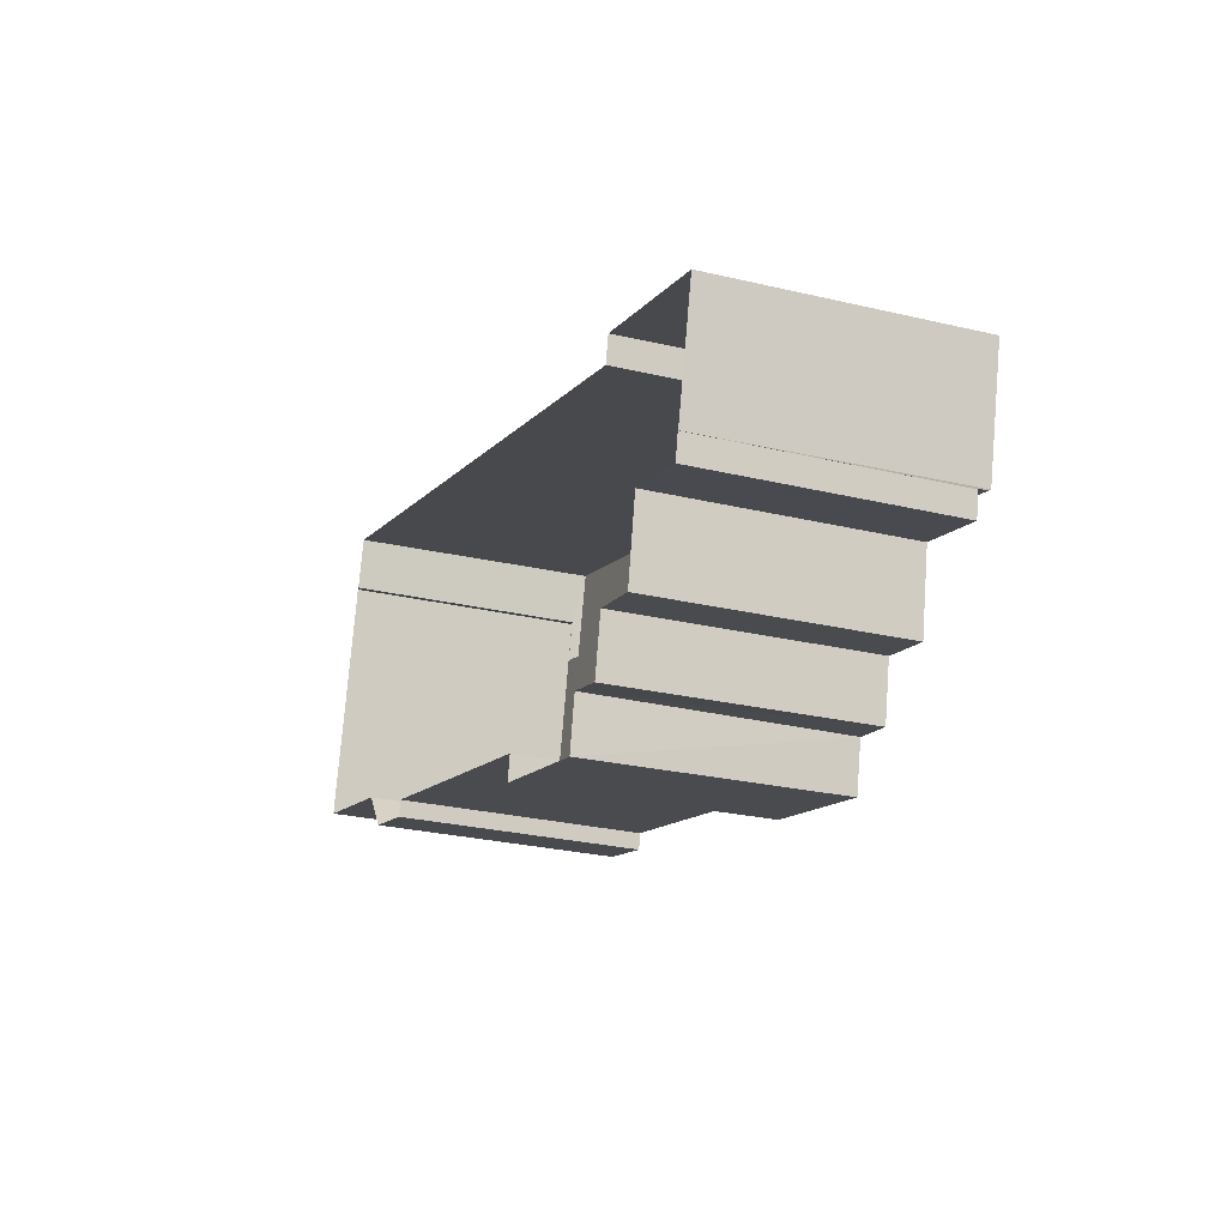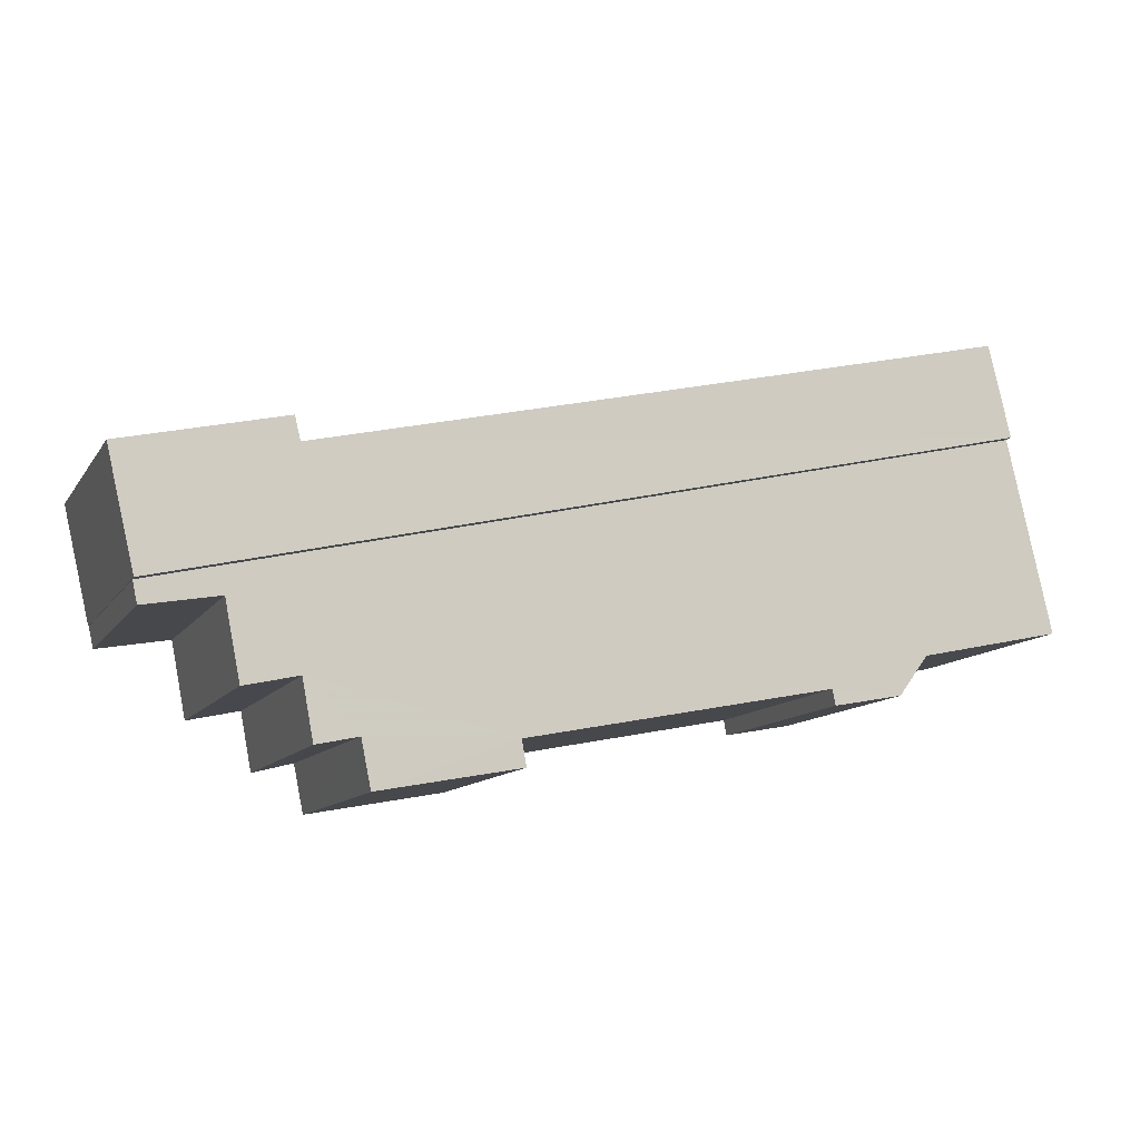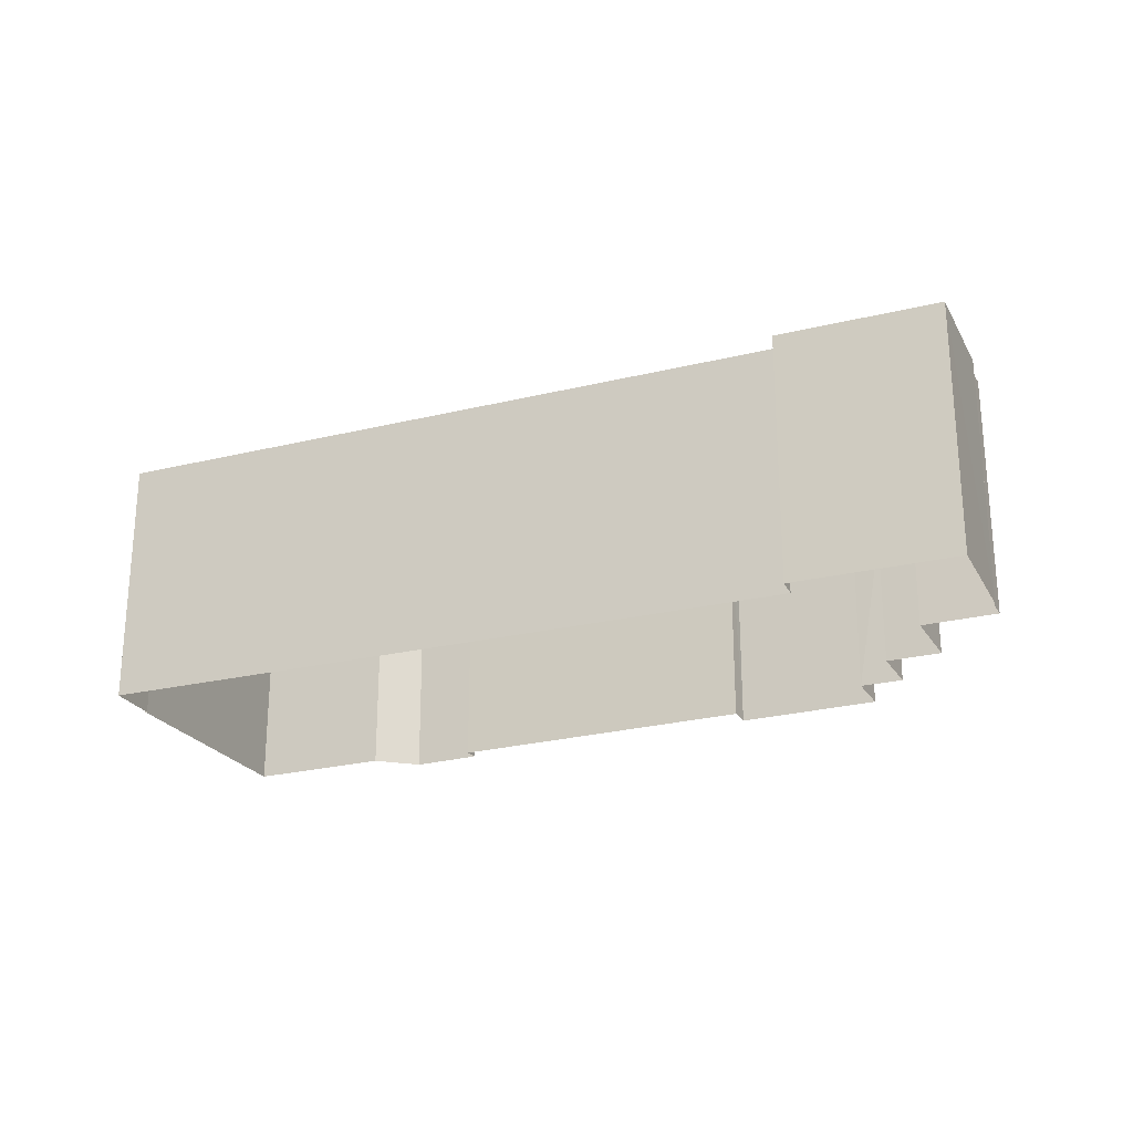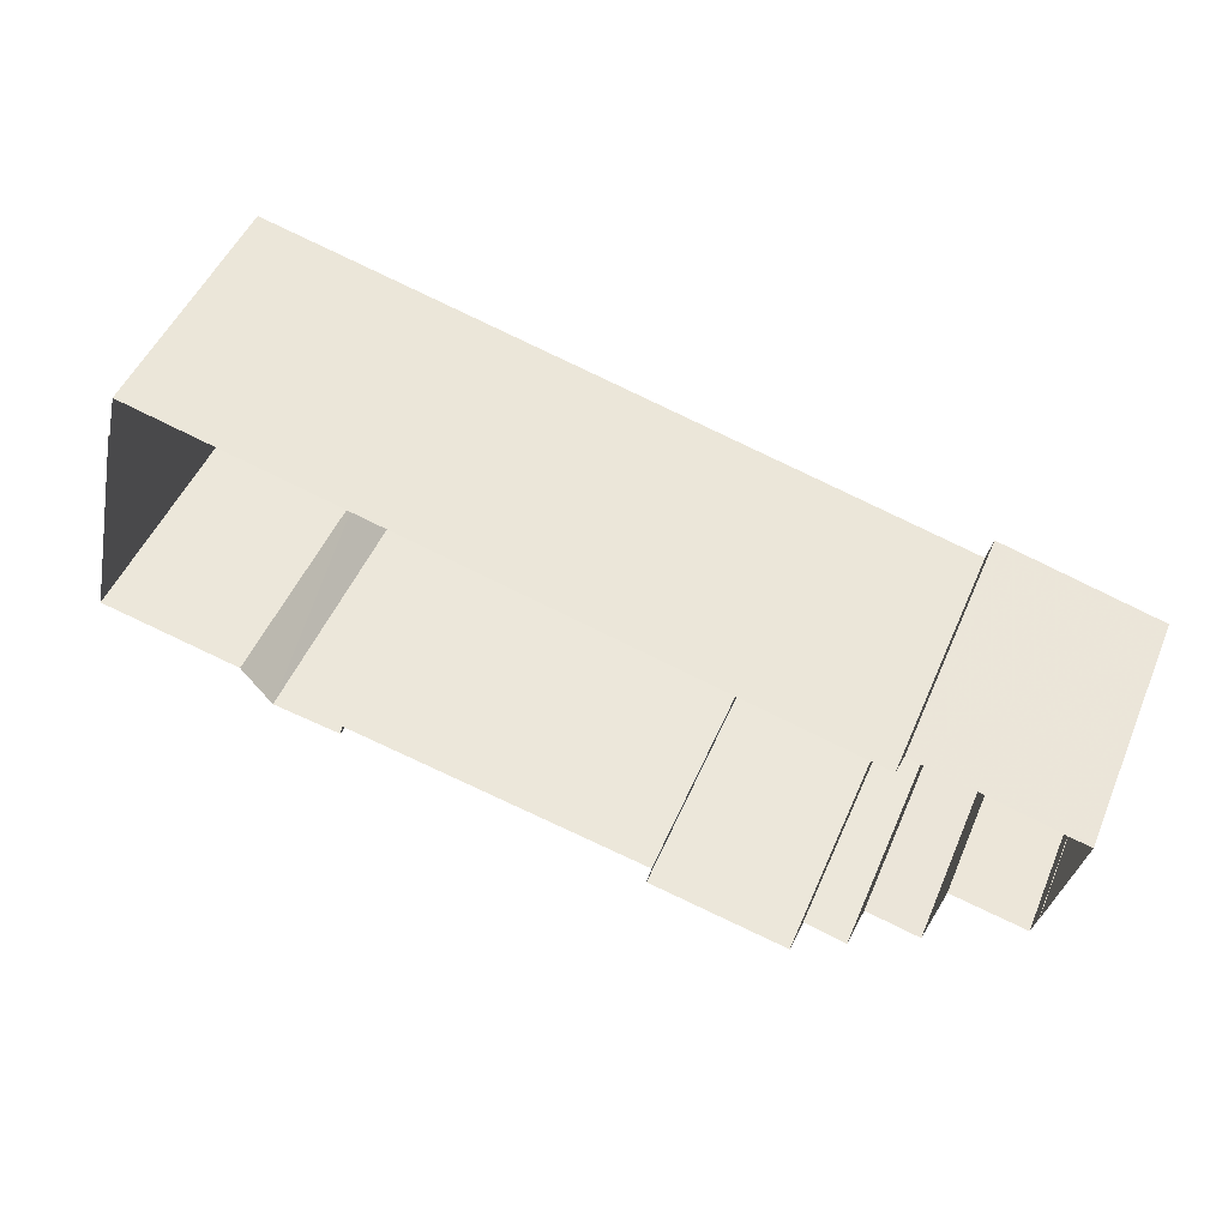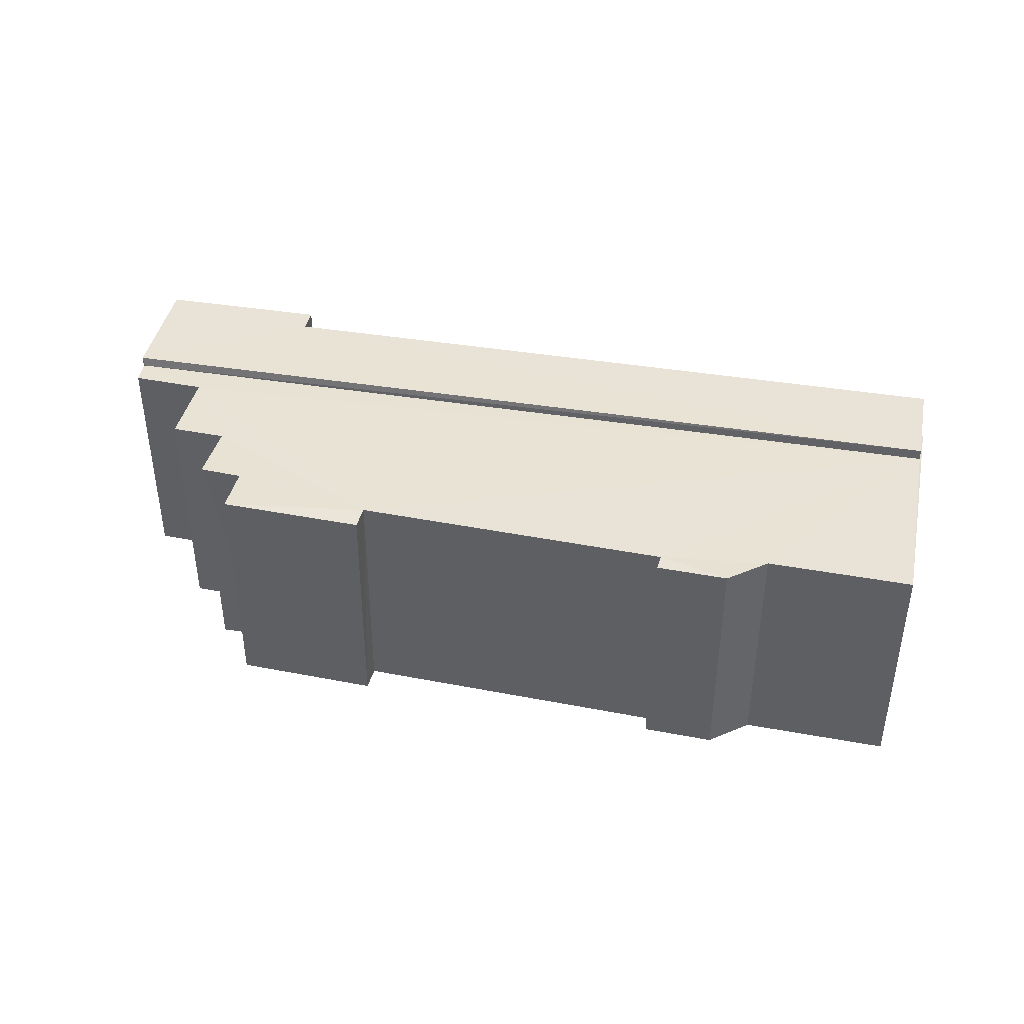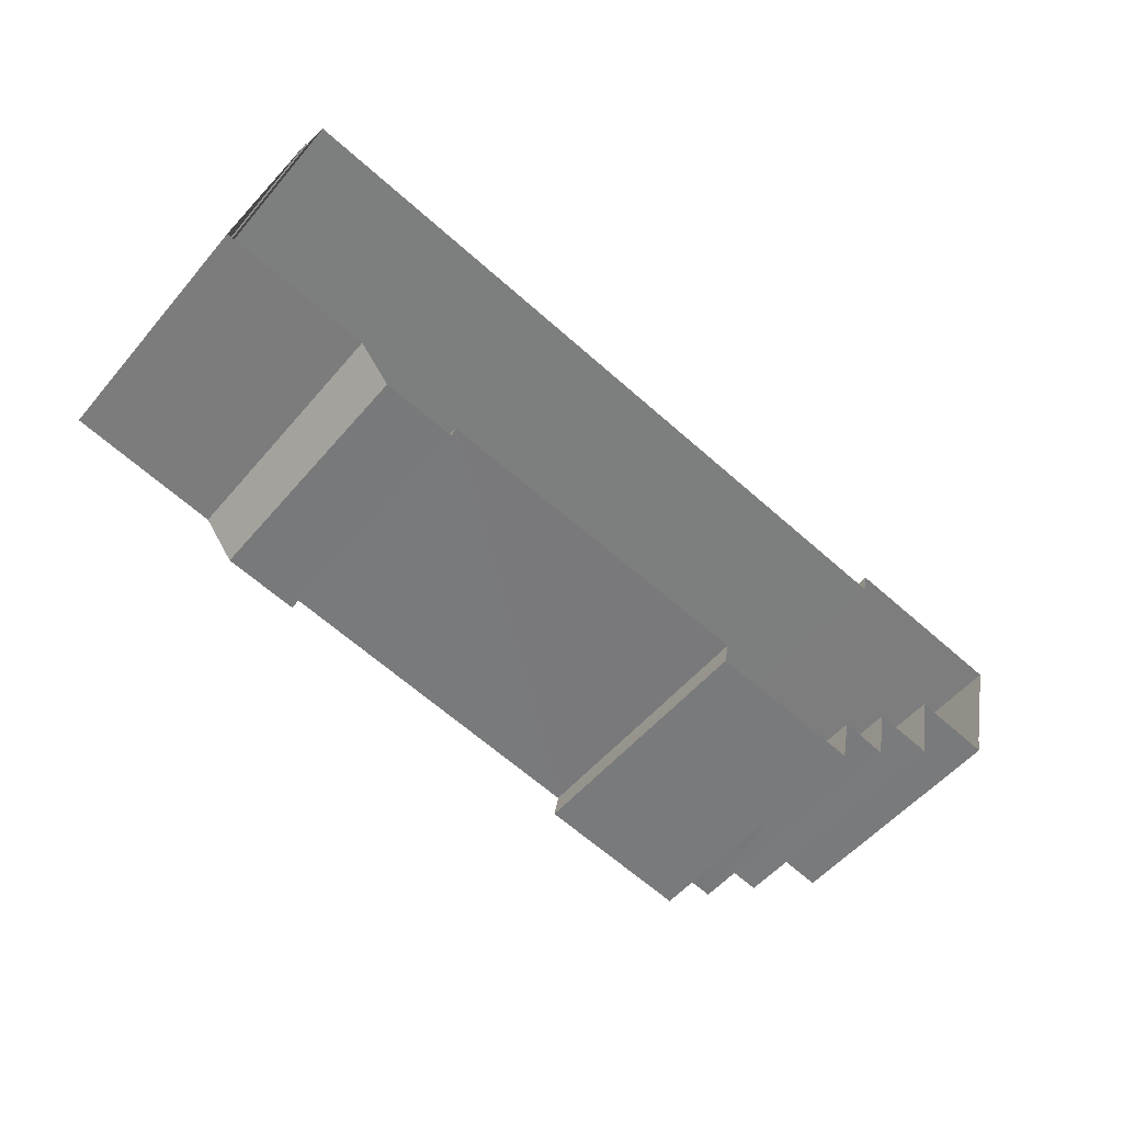
<metadata>
{"format":"obj","ext":"obj","renderer":"f3d","projection":"perspective","resolution":1024,"background":"white","views":[{"elev":-24.4,"azim":-111.9,"up":"+Y"},{"elev":-11.4,"azim":-20.8,"up":"+Y"},{"elev":-23.6,"azim":-144.5,"up":"+Z"},{"elev":49.0,"azim":-157.5,"up":"+Y"},{"elev":41.3,"azim":24.4,"up":"+Z"},{"elev":-52.7,"azim":141.2,"up":"+Y"}]}
</metadata>
<code>
v 1.23e+05 7.857e+05 16.18
v 1.23e+05 7.857e+05 16.18
v 1.23e+05 7.857e+05 16.18
v 1.23e+05 7.857e+05 16.18
v 1.23e+05 7.857e+05 16.18
v 1.23e+05 7.857e+05 16.18
v 1.23e+05 7.857e+05 16.18
v 1.23e+05 7.857e+05 16.18
v 1.23e+05 7.857e+05 16.18
v 1.23e+05 7.857e+05 16.18
v 1.23e+05 7.857e+05 16.18
v 1.23e+05 7.857e+05 16.18
v 1.23e+05 7.857e+05 16.18
v 1.23e+05 7.857e+05 16.18
v 1.23e+05 7.857e+05 16.18
v 1.23e+05 7.857e+05 16.18
v 1.23e+05 7.857e+05 16.18
v 1.23e+05 7.857e+05 16.18
v 1.23e+05 7.857e+05 16.18
v 1.23e+05 7.857e+05 16.18
v 1.23e+05 7.857e+05 16.18
v 1.23e+05 7.857e+05 16.18
v 1.23e+05 7.857e+05 24.42
v 1.23e+05 7.857e+05 24.42
v 1.23e+05 7.857e+05 24.42
v 1.23e+05 7.857e+05 24.42
v 1.23e+05 7.857e+05 24.42
v 1.23e+05 7.857e+05 24.42
v 1.23e+05 7.857e+05 24.42
v 1.23e+05 7.857e+05 24.42
v 1.23e+05 7.857e+05 24.42
v 1.23e+05 7.857e+05 24.42
v 1.23e+05 7.857e+05 24.42
v 1.23e+05 7.857e+05 24.42
v 1.23e+05 7.857e+05 24.42
v 1.23e+05 7.857e+05 24.42
v 1.23e+05 7.857e+05 24.42
v 1.23e+05 7.857e+05 24.42
v 1.23e+05 7.857e+05 24.42
v 1.23e+05 7.857e+05 24.42
v 1.23e+05 7.857e+05 24.78
v 1.23e+05 7.857e+05 24.78
v 1.23e+05 7.857e+05 24.78
v 1.23e+05 7.857e+05 24.78
v 1.23e+05 7.857e+05 24.78
v 1.23e+05 7.857e+05 24.78
f 1 2 3
f 4 3 5
f 6 7 8
f 1 8 2
f 9 10 5
f 11 12 2
f 7 11 8
f 13 14 9
f 15 16 17
f 2 12 18
f 19 20 13
f 21 22 19
f 15 17 21
f 2 15 3
f 13 5 3
f 2 8 11
f 13 9 5
f 19 13 3
f 15 21 19
f 15 19 3
f 23 24 25
f 26 27 28
f 28 23 25
f 26 28 29
f 30 31 32
f 33 34 25
f 29 28 35
f 36 37 35
f 38 37 36
f 32 39 30
f 40 39 34
f 28 32 36
f 28 25 32
f 34 32 25
f 28 36 35
f 34 39 32
f 41 42 43
f 44 43 45
f 45 43 46
f 43 42 46
f 26 29 7
f 6 26 7
f 35 11 7
f 29 35 7
f 35 12 11
f 35 37 12
f 38 18 12
f 37 38 12
f 36 2 18
f 38 36 18
f 32 15 2
f 36 32 2
f 32 16 15
f 32 31 16
f 30 17 16
f 31 30 16
f 39 21 17
f 30 39 17
f 40 22 21
f 39 40 21
f 34 19 22
f 40 34 22
f 33 20 19
f 34 33 19
f 25 13 20
f 33 25 20
f 24 14 13
f 25 24 13
f 14 24 23
f 9 14 23
f 27 26 6
f 8 27 6
f 45 27 44
f 44 27 1
f 45 28 27
f 1 27 8
f 41 3 4
f 41 43 3
f 43 1 3
f 43 44 1
f 28 45 23
f 9 23 10
f 10 23 46
f 23 45 46
f 10 42 5
f 10 46 42
f 42 4 5
f 42 41 4

</code>
